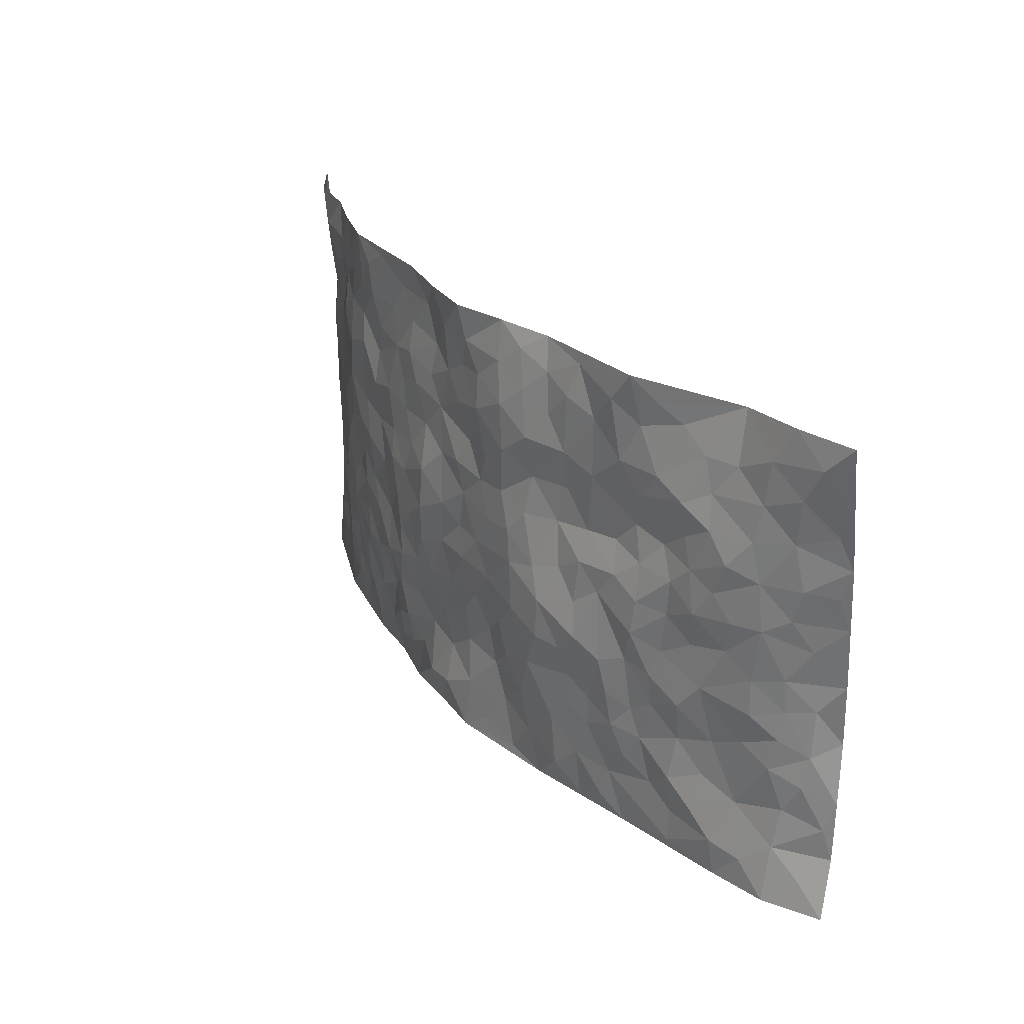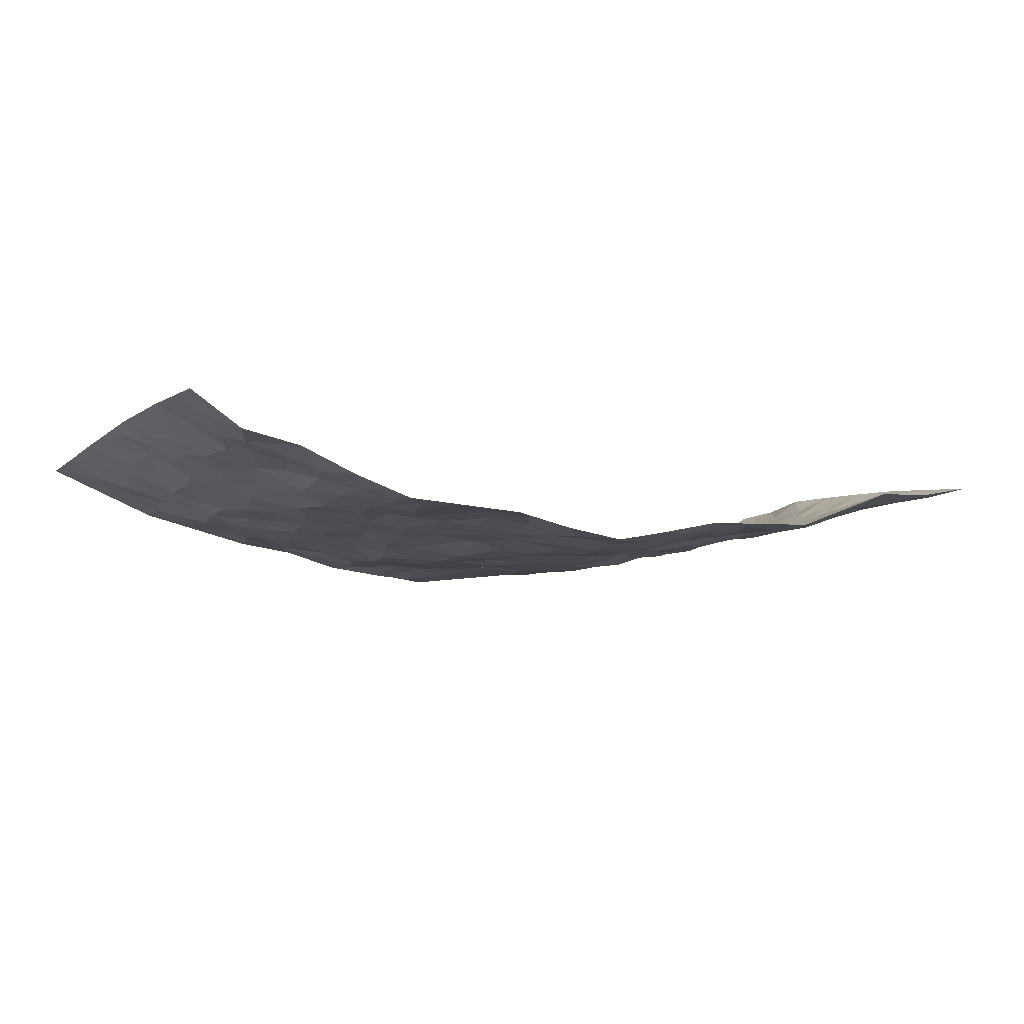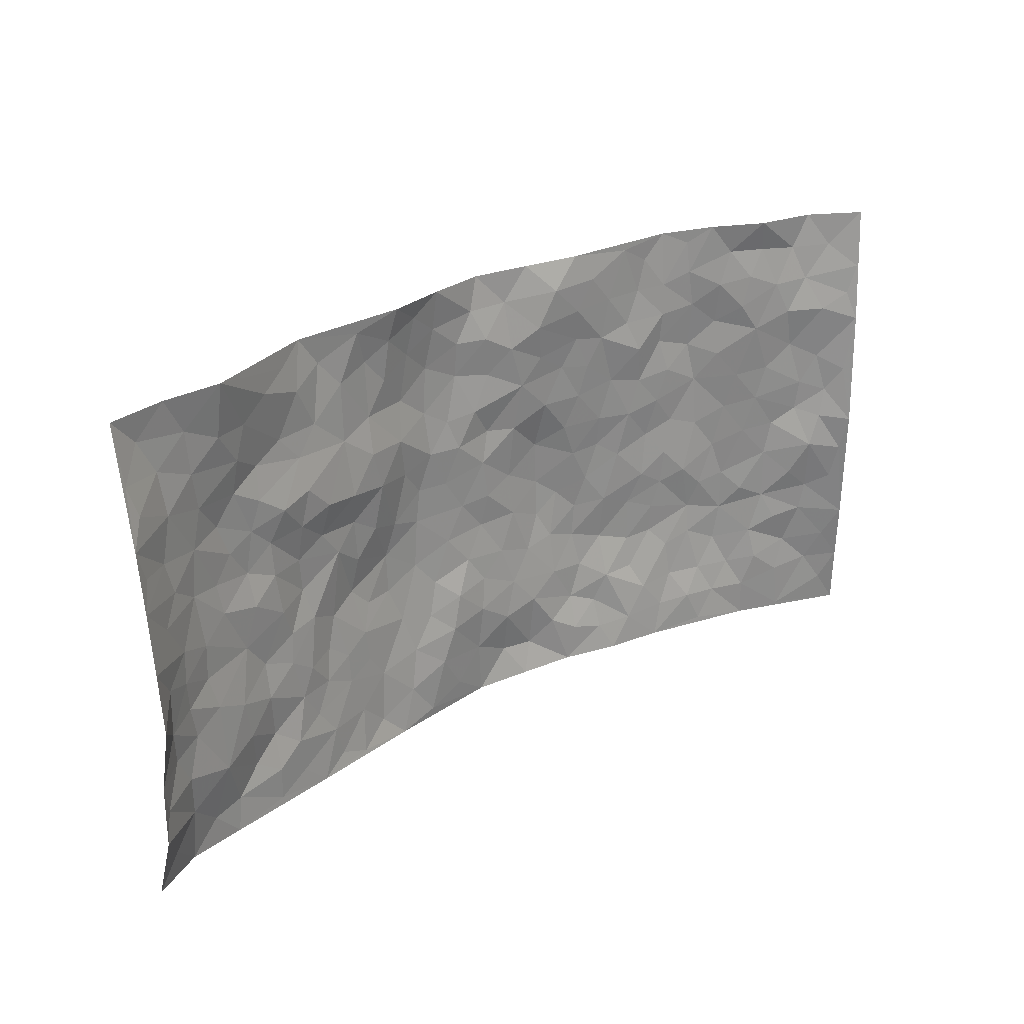
<metadata>
{"format":"obj","ext":"obj","renderer":"f3d","projection":"perspective","resolution":1024,"background":"white","views":[{"elev":26.3,"azim":-123.5,"up":"+Y"},{"elev":-8.8,"azim":151.6,"up":"+Z"},{"elev":26.0,"azim":-40.1,"up":"+Y"}]}
</metadata>
<code>
v -0.9619 0.003544 0.1183
v -0.967 0.9955 0.1035
v 0.9538 0.003322 0.1392
v 0.9517 0.997 0.1416
v -0.788 0.392 0.05955
v -0.9467 0.5007 0.1507
v -0.8452 0.3577 0.08374
v 0.001015 0.004971 -0.07451
v -0.951 0.2505 0.1459
v -0.9031 0.3384 0.1147
v -0.7289 0.003036 0.03958
v -0.9501 0.1252 0.144
v -0.7012 0.2929 0.04513
v -0.8515 0.004819 0.06203
v -0.8299 0.2886 0.07704
v -0.485 0.003341 0.0002433
v -0.9348 0.1882 0.1314
v -0.292 0.1679 -0.04725
v -0.7666 0.3217 0.06088
v -0.8516 0.1223 0.07914
v -0.909 0.06609 0.1009
v -0.7892 0.06644 0.05239
v -0.6679 0.1278 0.02218
v -0.7187 0.07605 0.0351
v -0.8599 0.2081 0.09164
v -0.8946 0.2707 0.105
v -0.7576 0.1776 0.06324
v -0.6834 0.2099 0.03914
v -0.8496 0.4882 0.08773
v -0.9415 0.3758 0.1575
v -0.7212 0.9943 0.07109
v -0.5313 0.2237 0.001981
v 0.2621 0.1585 -0.06336
v -0.9562 0.7488 0.1328
v -0.3676 0.3941 -0.04875
v -0.7752 0.7518 0.05365
v -0.7906 0.8295 0.06209
v -0.5759 0.4425 0.01046
v -0.5965 0.6054 0.01095
v -0.4904 0.9957 -0.01729
v -0.9347 0.6865 0.1249
v -0.658 0.5619 0.01718
v -0.388 0.7518 -0.0233
v -0.5041 0.2811 -0.002907
v -0.4564 0.2263 -0.0171
v -0.4911 0.1632 -0.006768
v -0.4436 0.635 -0.003826
v -0.3645 0.5602 -0.03455
v 0.1683 0.4746 -0.08192
v -0.3319 0.2221 -0.04082
v -0.2102 0.6111 -0.06205
v -0.3708 0.6279 -0.01869
v -0.3009 0.0579 -0.04234
v -0.6229 0.7093 0.02104
v -0.392 0.1955 -0.02648
v -0.8582 0.6173 0.0863
v -0.03639 0.3496 -0.07019
v 0.05972 0.3408 -0.07028
v 0.3003 0.452 -0.06175
v -0.09484 0.552 -0.07345
v -0.1655 0.5568 -0.07324
v 0.093 0.6304 -0.0683
v -0.628 0.3461 0.0143
v -0.743 0.5732 0.04036
v -0.9323 0.8089 0.1166
v -0.5539 0.1308 0.01183
v -0.3642 0.0132 -0.02251
v -0.7861 0.4654 0.0603
v -0.6124 0.1731 0.01023
v -0.6086 0.01967 0.01934
v -0.243 0.002529 -0.0422
v -0.6096 0.0897 0.02152
v -0.5417 0.05472 0.007429
v -0.4277 0.03846 -0.01484
v -0.4468 0.1052 -0.01037
v -0.8781 0.6851 0.09075
v -0.9541 0.8721 0.1151
v -0.7301 0.5087 0.04219
v 0.0008584 0.9957 -0.08318
v -0.7946 0.6746 0.05874
v -0.5565 0.3158 0.005602
v -0.5105 0.4612 -0.01546
v 0.007418 0.5718 -0.07024
v -0.04818 0.4836 -0.07459
v 0.005201 0.4206 -0.07655
v -0.1222 0.1301 -0.0508
v -0.5642 0.6688 0.01826
v -0.8948 0.5621 0.1107
v -0.7286 0.6904 0.03204
v -0.4466 0.2981 -0.02372
v -0.6244 0.2677 0.02129
v -0.4966 0.687 0.004206
v -0.1734 0.4859 -0.0745
v -0.2631 0.437 -0.06669
v -0.6435 0.6485 0.01844
v -0.009895 0.12 -0.06845
v -0.4124 0.5107 -0.02485
v -0.3415 0.2895 -0.04097
v -0.2405 0.5045 -0.06275
v -0.1803 0.3826 -0.07453
v -0.9511 0.6248 0.1422
v -0.701 0.6222 0.02847
v -0.8046 0.579 0.06153
v -0.3597 0.111 -0.0304
v -0.519 0.5332 -0.01068
v -0.6768 0.4059 0.02809
v -0.1289 0.3252 -0.07115
v -0.1477 0.2506 -0.06456
v -0.514 0.6109 0.0007058
v 0.1091 0.7287 -0.05943
v -0.002034 0.2175 -0.06188
v -0.07137 0.276 -0.05664
v 0.006514 0.2901 -0.06759
v -0.4277 0.3649 -0.03007
v -0.195 0.1848 -0.05815
v -0.6481 0.488 0.02623
v -0.5519 0.3816 0.001717
v -0.4881 0.3924 -0.01048
v -0.3052 0.524 -0.04216
v -0.2593 0.351 -0.06696
v -0.3536 0.4674 -0.04024
v -0.2257 0.2718 -0.06429
v -0.0897 0.4123 -0.07333
v -0.59 0.5313 0.01058
v -0.0903 0.2007 -0.05251
v -0.2121 0.09424 -0.04991
v -0.3961 0.2595 -0.02777
v -0.9046 0.4382 0.1201
v -0.8523 0.4207 0.08972
v 0.09479 0.4236 -0.07268
v 0.2113 0.2393 -0.06318
v 0.08457 0.5176 -0.07566
v 0.02121 0.4887 -0.07061
v 0.169 0.3935 -0.07897
v 0.7807 0.4955 0.06181
v 0.2231 0.4346 -0.07566
v 0.2699 0.3144 -0.07131
v 0.1624 0.5684 -0.07903
v 0.124 0.9954 -0.06662
v -0.2889 0.6187 -0.03452
v 0.4259 0.8798 -0.03789
v 0.4923 0.9987 -0.03219
v -0.216 0.7802 -0.06454
v -0.05931 0.8628 -0.07385
v -0.3218 0.3495 -0.0534
v -0.4564 0.5662 -0.01711
v -0.0726 0.05524 -0.06109
v -0.1563 0.02368 -0.05177
v 0.1229 0.00632 -0.06095
v 0.01258 0.8587 -0.06423
v -0.01659 0.6995 -0.06726
v 0.4223 0.1973 -0.03459
v 0.3448 0.2905 -0.05968
v 0.592 0.5261 -0.005887
v 0.5271 0.5471 -0.02321
v 0.4537 0.1367 -0.01708
v 0.5227 0.2278 -0.01744
v 0.4168 0.3621 -0.04321
v 0.02339 0.641 -0.0758
v -0.05878 0.6273 -0.06911
v -0.1478 0.7292 -0.0748
v -0.08663 0.6927 -0.07465
v -0.0607 0.7903 -0.07928
v -0.1363 0.6332 -0.06917
v 0.02093 0.7738 -0.07036
v 0.2446 0.9975 -0.04282
v -0.01888 0.9247 -0.0767
v -0.2692 0.8447 -0.0456
v -0.2007 0.8793 -0.06014
v -0.3151 0.7794 -0.03957
v -0.2433 0.9958 -0.03034
v -0.2269 0.696 -0.05183
v -0.3141 0.6993 -0.02902
v -0.1421 0.8292 -0.07591
v -0.1222 0.9969 -0.05751
v 0.2185 0.7456 -0.05437
v 0.1742 0.6667 -0.05785
v 0.3285 0.5952 -0.04934
v 0.2631 0.5233 -0.06286
v 0.2671 0.6656 -0.05179
v 0.425 0.7438 -0.02533
v 0.357 0.6832 -0.04348
v 0.2865 0.7329 -0.04623
v 0.0695 0.926 -0.07187
v 0.07833 0.8217 -0.05846
v 0.1442 0.8569 -0.04454
v 0.25 0.8725 -0.03896
v 0.3222 0.7929 -0.03964
v 0.2332 0.5954 -0.06011
v -0.8711 0.865 0.08055
v -0.6756 0.8138 0.03617
v -0.8571 0.7732 0.08305
v -0.8463 0.9958 0.0785
v -0.9113 0.937 0.08664
v -0.8007 0.9191 0.06561
v -0.7241 0.8823 0.05539
v -0.5993 0.926 0.02557
v -0.6557 0.8829 0.03484
v -0.6835 0.7444 0.02753
v -0.5579 0.8119 0.00114
v -0.6192 0.7792 0.01167
v -0.5087 0.8982 -0.002984
v -0.3907 0.8759 -0.02474
v -0.5429 0.9572 0.003685
v -0.4632 0.8134 -0.01536
v -0.4431 0.9338 -0.02393
v -0.3452 0.9703 -0.02685
v -0.5093 0.7581 -0.004053
v -0.3209 0.8996 -0.03935
v -0.2586 0.9287 -0.04107
v 0.1564 0.7844 -0.05266
v 0.255 0.8039 -0.04786
v 0.1867 0.9326 -0.03888
v 0.394 0.8115 -0.03611
v 0.3378 0.8803 -0.03633
v 0.3827 0.9823 -0.03687
v 0.2887 0.9371 -0.03585
v 0.4435 0.948 -0.0365
v 0.3825 0.4938 -0.0438
v 0.3282 0.5295 -0.05595
v 0.4853 0.6043 -0.02608
v 0.4335 0.6646 -0.03337
v 0.4074 0.588 -0.03648
v 0.3527 0.1924 -0.03916
v 0.4836 0.3347 -0.03111
v 0.4623 0.5228 -0.03603
v 0.3487 0.3886 -0.05
v -0.1255 0.9136 -0.06825
v -0.1844 0.9568 -0.05383
v 0.3215 0.1348 -0.04837
v 0.6047 0.01533 0.02174
v 0.2041 0.3344 -0.07157
v 0.275 0.3858 -0.07033
v 0.583 0.2475 -0.00581
v 0.7254 0.9955 0.05278
v 0.9426 0.2503 0.1575
v 0.4928 0.8122 -0.02339
v 0.7119 0.4864 0.03521
v 0.4897 0.7471 -0.02909
v 0.9338 0.4983 0.1709
v 0.6669 0.2931 0.01354
v 0.5108 0.4682 -0.02197
v 0.7673 0.3098 0.05666
v 0.5607 0.4153 -0.006666
v 0.4847 0.003384 -0.004668
v 0.09196 0.2535 -0.06575
v 0.5017 0.07805 -0.007469
v 0.1371 0.3198 -0.07065
v 0.4189 0.2672 -0.04294
v 0.8528 0.2647 0.1015
v 0.6402 0.4612 0.007042
v 0.5719 0.08341 0.0132
v 0.4509 0.4263 -0.03277
v 0.6063 0.3711 0.001234
v 0.2897 0.2337 -0.06352
v 0.4807 0.2716 -0.0344
v 0.2642 0.08114 -0.04692
v 0.3632 0.004983 -0.01946
v 0.2445 0.00476 -0.05015
v 0.2019 0.1168 -0.05771
v 0.06938 0.1714 -0.0623
v 0.1469 0.1917 -0.06054
v 0.6091 0.1474 0.008652
v 0.7666 0.4214 0.05629
v 0.7382 0.2205 0.04822
v 0.6444 0.08093 0.02521
v 0.6668 0.3837 0.01493
v 0.7102 0.338 0.03748
v 0.8632 0.3256 0.1078
v 0.7373 0.5665 0.04635
v 0.6865 0.1451 0.02838
v 0.7508 0.1502 0.06033
v 0.8195 0.3661 0.09204
v 0.9094 0.3487 0.1418
v 0.8567 0.4374 0.1195
v 0.5829 0.3126 -0.01117
v 0.8048 0.1067 0.08055
v 0.3309 0.0657 -0.03524
v 0.4079 0.0711 -0.01765
v 0.07233 0.0811 -0.07782
v 0.1445 0.07506 -0.07328
v 0.9413 0.7482 0.1607
v 0.7219 0.07934 0.04914
v 0.6532 0.2148 0.009864
v 0.9221 0.4235 0.1561
v 0.8788 0.5074 0.1237
v 0.793 0.2497 0.07466
v 0.5314 0.1487 -0.01042
v 0.7243 0.001603 0.04954
v 0.5046 0.3942 -0.0256
v 0.9159 0.06523 0.1264
v 0.9488 0.1274 0.1471
v 0.8253 0.1805 0.08064
v 0.8784 0.1255 0.1074
v 0.8136 0.009874 0.08453
v 0.9098 0.1889 0.1313
v 0.6634 0.5552 0.01624
v 0.6866 0.632 0.02914
v 0.5867 0.6362 -0.009916
v 0.8141 0.6901 0.07501
v 0.6314 0.7715 0.004234
v 0.9219 0.6232 0.1508
v 0.7585 0.6405 0.05505
v 0.8389 0.5935 0.09144
v 0.7241 0.7425 0.04933
v 0.831 0.5286 0.08593
v 0.891 0.5721 0.1239
v 0.8714 0.6577 0.1092
v 0.6373 0.6923 0.01224
v 0.5675 0.7243 -0.01694
v 0.5109 0.675 -0.02048
v 0.8401 0.8499 0.08591
v 0.705 0.8702 0.04136
v 0.7981 0.775 0.07634
v 0.8726 0.7762 0.1179
v 0.7704 0.8427 0.06241
v 0.9441 0.8726 0.1495
v 0.6864 0.8014 0.03746
v 0.9242 0.8095 0.1422
v 0.7366 0.9298 0.04241
v 0.8475 0.996 0.07528
v 0.6105 0.9988 0.005572
v 0.8134 0.9235 0.06484
v 0.8904 0.9257 0.1056
v 0.6592 0.934 0.01837
v 0.5573 0.9019 -0.009453
v 0.4936 0.8815 -0.02557
v 0.5517 0.9701 -0.01368
v 0.5704 0.8222 -0.008481
v 0.6329 0.8604 0.01565
f 29 6 128
f 12 21 20
f 26 10 9
f 55 45 46
f 27 19 15
f 26 9 17
f 101 6 88
f 12 1 21
f 7 15 19
f 125 86 96
f 84 123 85
f 129 29 128
f 25 27 15
f 12 20 17
f 73 75 66
f 22 14 11
f 26 17 25
f 9 12 17
f 25 15 26
f 5 129 7
f 52 146 48
f 55 18 50
f 7 19 5
f 20 27 25
f 124 82 105
f 41 76 34
f 20 14 22
f 14 20 21
f 14 21 1
f 24 22 11
f 24 27 22
f 72 66 69
f 69 32 91
f 70 24 11
f 24 23 27
f 17 20 25
f 27 20 22
f 10 15 7
f 10 26 15
f 23 28 27
f 27 13 19
f 28 23 69
f 13 27 28
f 119 121 94
f 10 7 129
f 6 30 128
f 9 10 30
f 36 192 80
f 80 102 89
f 118 81 44
f 64 103 78
f 115 126 86
f 45 32 46
f 91 63 13
f 129 68 29
f 95 87 54
f 95 54 199
f 202 40 204
f 82 97 105
f 29 88 6
f 18 55 104
f 148 126 71
f 38 82 124
f 50 18 122
f 117 82 38
f 5 19 106
f 82 117 118
f 80 64 102
f 127 45 55
f 194 77 190
f 98 35 114
f 39 124 105
f 127 50 98
f 106 19 13
f 66 75 46
f 39 95 42
f 63 117 38
f 95 89 102
f 101 56 76
f 51 140 99
f 18 53 126
f 62 83 132
f 45 127 90
f 112 113 57
f 103 29 68
f 130 85 58
f 109 39 105
f 35 94 121
f 113 246 58
f 151 165 163
f 120 100 94
f 114 127 98
f 192 190 65
f 95 39 87
f 36 191 37
f 67 104 74
f 56 101 88
f 13 63 106
f 192 34 76
f 268 241 243
f 108 115 125
f 93 84 60
f 133 84 85
f 156 288 157
f 101 76 41
f 80 103 64
f 105 97 146
f 99 61 51
f 92 109 47
f 125 96 111
f 158 227 153
f 75 104 55
f 69 66 32
f 81 91 32
f 106 78 68
f 42 64 78
f 77 34 65
f 24 70 72
f 75 73 16
f 16 71 67
f 2 34 77
f 13 28 91
f 103 56 88
f 56 80 76
f 72 69 23
f 11 16 70
f 16 73 70
f 16 67 74
f 115 18 126
f 24 72 23
f 73 72 70
f 16 74 75
f 72 73 66
f 32 45 44
f 84 83 60
f 66 46 32
f 78 106 116
f 117 63 81
f 67 53 104
f 103 68 78
f 69 91 28
f 36 80 89
f 106 38 116
f 106 68 5
f 81 118 117
f 62 132 138
f 32 44 81
f 53 67 71
f 57 58 85
f 123 100 107
f 93 60 61
f 33 230 224
f 8 96 147
f 132 133 130
f 140 48 119
f 93 100 123
f 122 98 50
f 164 60 160
f 53 71 126
f 125 112 108
f 193 194 195
f 75 55 46
f 63 91 81
f 56 103 80
f 196 198 31
f 18 104 53
f 121 48 97
f 38 106 63
f 118 97 82
f 97 35 121
f 51 172 140
f 130 134 49
f 87 39 109
f 288 252 263
f 97 114 35
f 47 43 92
f 57 113 58
f 248 130 58
f 34 101 41
f 114 90 127
f 116 124 42
f 145 94 35
f 118 114 97
f 167 79 175
f 98 145 35
f 85 123 57
f 43 47 52
f 199 36 89
f 42 78 116
f 159 83 62
f 88 29 103
f 74 104 75
f 118 44 90
f 173 140 172
f 42 95 102
f 190 192 37
f 65 190 77
f 89 95 199
f 125 111 112
f 92 87 109
f 18 115 122
f 177 180 176
f 112 57 107
f 109 105 146
f 93 94 100
f 285 286 275
f 96 86 147
f 137 232 131
f 57 123 107
f 87 92 208
f 49 134 136
f 132 130 49
f 161 164 162
f 50 127 55
f 122 108 107
f 122 107 100
f 48 140 52
f 118 90 114
f 99 119 94
f 123 84 93
f 36 37 192
f 48 121 119
f 120 122 100
f 39 42 124
f 38 124 116
f 248 58 246
f 44 45 90
f 98 122 120
f 146 52 47
f 94 93 99
f 168 209 170
f 212 183 188
f 202 197 200
f 42 102 64
f 107 108 112
f 99 93 61
f 8 280 96
f 112 111 113
f 125 115 86
f 115 108 122
f 128 30 10
f 5 68 129
f 10 129 128
f 132 49 138
f 83 84 133
f 130 133 85
f 83 133 132
f 248 134 130
f 156 152 224
f 151 110 165
f 212 186 211
f 153 224 249
f 254 251 244
f 246 261 262
f 225 158 249
f 49 136 179
f 185 184 150
f 214 188 181
f 181 188 182
f 161 163 174
f 143 170 172
f 110 211 185
f 184 79 167
f 174 228 169
f 62 110 159
f 163 150 144
f 210 169 229
f 170 143 168
f 176 211 110
f 98 120 145
f 94 145 120
f 48 146 97
f 109 146 47
f 148 86 126
f 147 86 148
f 71 8 148
f 8 147 148
f 244 276 254
f 232 136 134
f 174 143 161
f 60 83 160
f 163 162 151
f 159 160 83
f 261 281 262
f 259 281 149
f 219 220 59
f 246 113 111
f 33 255 131
f 157 256 152
f 137 255 153
f 230 278 279
f 262 260 33
f 154 155 242
f 131 255 137
f 248 131 232
f 281 280 149
f 259 258 278
f 220 179 59
f 159 151 160
f 162 160 151
f 164 61 60
f 228 174 144
f 144 174 163
f 159 110 151
f 161 172 164
f 186 184 185
f 161 162 163
f 61 164 51
f 160 162 164
f 187 217 213
f 150 163 165
f 205 202 200
f 79 184 139
f 170 43 173
f 174 169 143
f 161 143 172
f 167 144 150
f 176 180 183
f 172 170 173
f 223 226 221
f 185 150 165
f 99 140 119
f 207 206 203
f 172 51 164
f 43 52 173
f 173 52 140
f 167 175 228
f 228 229 169
f 210 168 169
f 177 110 62
f 189 138 179
f 62 138 177
f 136 232 233
f 181 182 222
f 150 184 167
f 178 180 189
f 49 179 138
f 177 138 189
f 180 178 182
f 178 179 220
f 307 308 304
f 222 223 221
f 215 187 188
f 176 183 212
f 187 213 186
f 214 215 188
f 185 211 186
f 237 181 239
f 182 188 183
f 110 185 165
f 216 215 141
f 211 176 212
f 182 183 180
f 176 110 177
f 213 184 186
f 178 189 179
f 177 189 180
f 195 190 37
f 197 198 200
f 195 194 190
f 34 192 65
f 80 192 76
f 37 196 195
f 194 2 77
f 193 2 194
f 196 37 191
f 31 193 195
f 198 196 191
f 31 195 196
f 199 201 191
f 197 204 31
f 198 191 201
f 31 198 197
f 201 199 54
f 36 199 191
f 54 208 201
f 208 43 205
f 208 54 87
f 198 201 200
f 206 205 203
f 43 170 203
f 210 207 209
f 40 202 206
f 31 204 40
f 197 202 204
f 208 205 200
f 43 203 205
f 205 206 202
f 203 209 207
f 171 40 207
f 40 206 207
f 208 200 201
f 43 208 92
f 170 209 203
f 168 143 169
f 207 210 171
f 168 210 209
f 188 187 212
f 212 187 186
f 166 139 213
f 184 213 139
f 237 214 181
f 215 214 141
f 216 141 218
f 213 217 166
f 142 166 216
f 217 216 166
f 187 215 217
f 216 217 215
f 237 141 214
f 142 216 218
f 223 222 182
f 179 136 59
f 223 220 219
f 267 238 251
f 237 327 141
f 223 182 178
f 158 290 253
f 220 223 178
f 59 233 227
f 233 59 136
f 248 246 131
f 153 249 158
f 251 254 267
f 223 219 226
f 111 261 246
f 297 251 238
f 276 256 157
f 167 228 144
f 229 228 175
f 175 171 229
f 229 171 210
f 260 257 33
f 265 271 272
f 266 289 283
f 269 243 250
f 249 224 152
f 266 283 271
f 227 233 137
f 253 227 158
f 325 313 320
f 135 264 275
f 310 329 239
f 270 298 297
f 249 256 225
f 275 273 269
f 311 222 221
f 155 154 299
f 234 276 157
f 310 311 299
f 222 239 181
f 221 226 155
f 266 263 252
f 242 290 244
f 264 273 275
f 273 264 243
f 242 244 154
f 276 290 225
f 288 234 157
f 240 282 302
f 275 286 306
f 225 290 158
f 234 263 284
f 241 254 276
f 233 232 137
f 137 153 227
f 264 135 238
f 244 251 154
f 260 259 257
f 227 253 219
f 33 224 255
f 154 297 299
f 240 302 307
f 297 154 251
f 264 268 243
f 253 226 219
f 271 284 263
f 277 294 293
f 290 242 253
f 241 234 284
f 59 227 219
f 242 155 226
f 252 245 231
f 157 152 156
f 257 230 33
f 152 256 249
f 278 230 257
f 262 33 131
f 224 153 255
f 259 278 257
f 134 248 232
f 230 279 224
f 96 261 111
f 261 96 280
f 280 281 261
f 246 262 131
f 252 247 245
f 268 267 241
f 283 277 272
f 288 247 252
f 275 274 285
f 295 291 294
f 267 268 264
f 263 234 288
f 309 310 299
f 290 276 244
f 283 272 271
f 267 254 241
f 265 243 241
f 236 240 285
f 297 238 270
f 303 305 298
f 241 276 234
f 221 155 299
f 272 277 293
f 250 243 287
f 286 285 240
f 284 271 265
f 271 263 266
f 295 3 291
f 225 256 276
f 241 284 265
f 289 266 231
f 3 292 291
f 321 235 323
f 293 294 296
f 279 278 258
f 245 279 258
f 279 156 224
f 260 281 259
f 280 8 149
f 262 281 260
f 231 266 252
f 267 264 238
f 306 304 270
f 283 289 295
f 243 269 273
f 236 269 250
f 294 292 296
f 274 236 285
f 269 274 275
f 250 287 293
f 245 289 231
f 236 274 269
f 156 279 247
f 242 226 253
f 247 279 245
f 243 265 287
f 288 156 247
f 265 272 293
f 296 292 236
f 293 287 265
f 295 294 277
f 277 283 295
f 236 250 296
f 289 3 295
f 292 294 291
f 293 296 250
f 300 304 308
f 325 320 235
f 329 330 326
f 270 304 303
f 270 303 298
f 309 305 301
f 135 306 270
f 299 297 298
f 298 309 299
f 238 135 270
f 300 314 305
f 303 300 305
f 304 306 307
f 300 303 304
f 282 319 315
f 322 325 235
f 275 306 135
f 307 306 286
f 240 307 286
f 308 307 302
f 302 282 308
f 308 282 315
f 305 309 298
f 310 309 301
f 310 301 329
f 310 239 311
f 222 311 239
f 299 311 221
f 319 312 315
f 312 323 316
f 301 305 318
f 305 314 316
f 300 308 315
f 316 314 312
f 312 314 315
f 315 314 300
f 323 312 324
f 316 313 318
f 282 4 317
f 330 313 325
f 4 321 324
f 235 320 323
f 282 317 319
f 312 319 317
f 326 325 322
f 316 320 313
f 316 318 305
f 142 218 327
f 327 218 141
f 316 323 320
f 324 312 317
f 4 324 317
f 321 323 324
f 318 313 330
f 328 326 322
f 326 327 329
f 329 327 237
f 326 328 327
f 322 142 328
f 327 328 142
f 329 237 239
f 301 318 330
f 326 330 325
f 330 329 301

</code>
